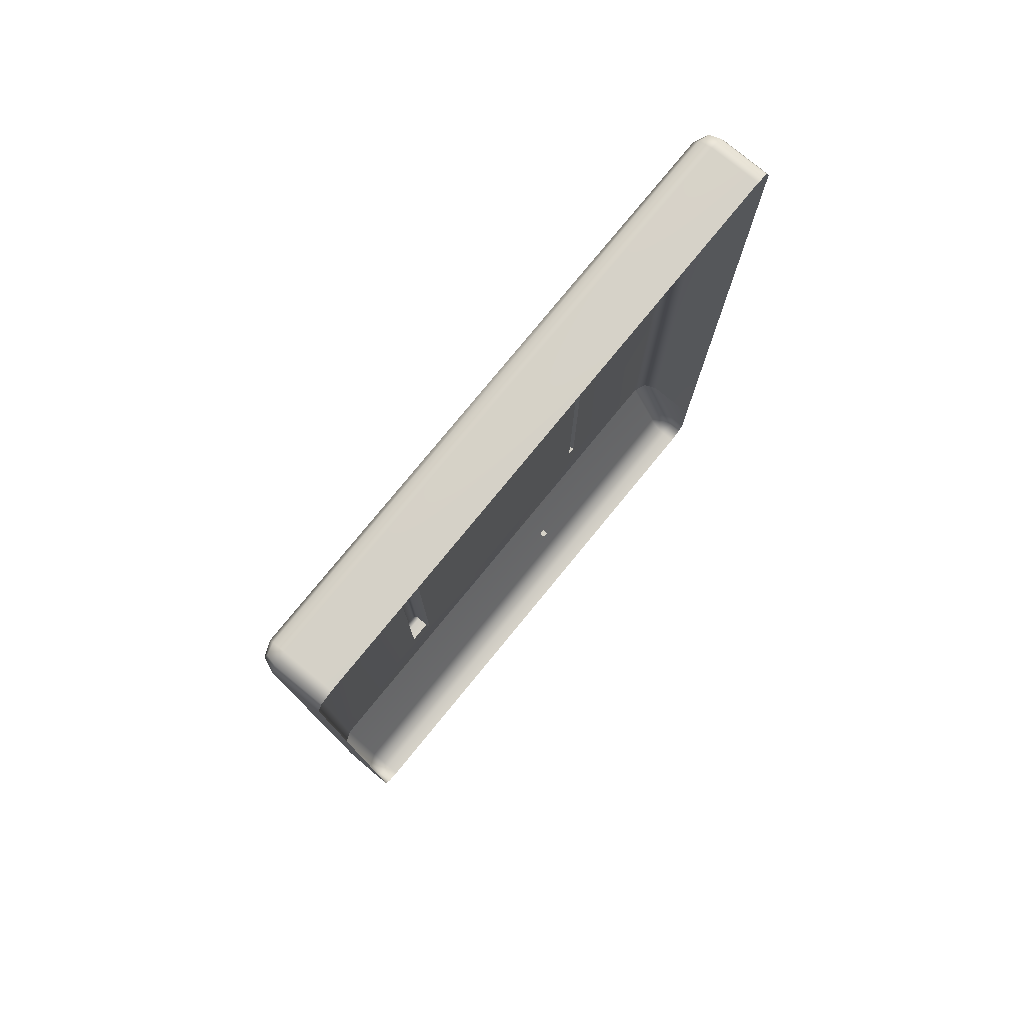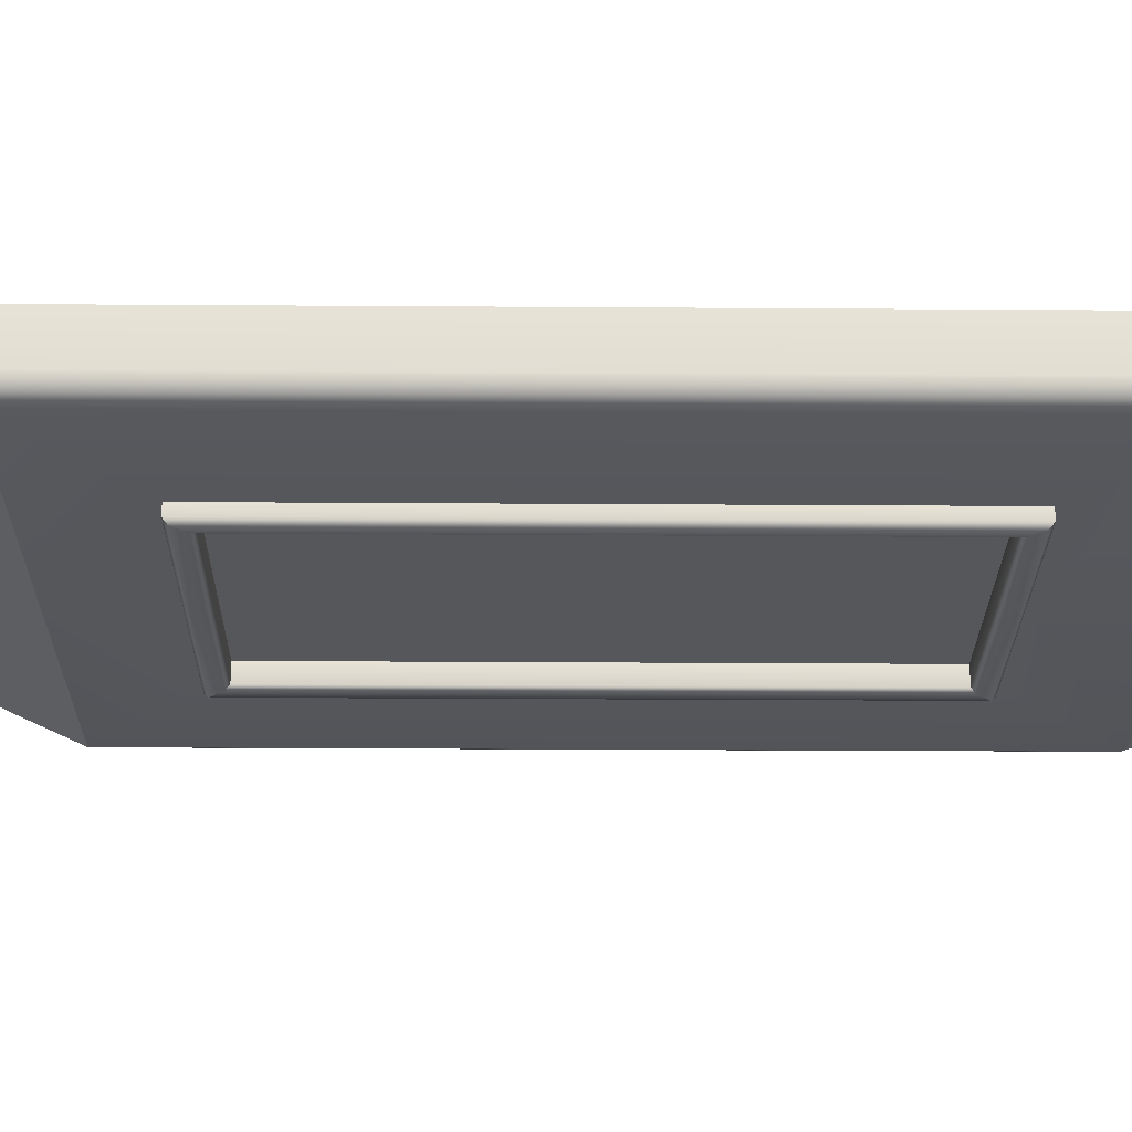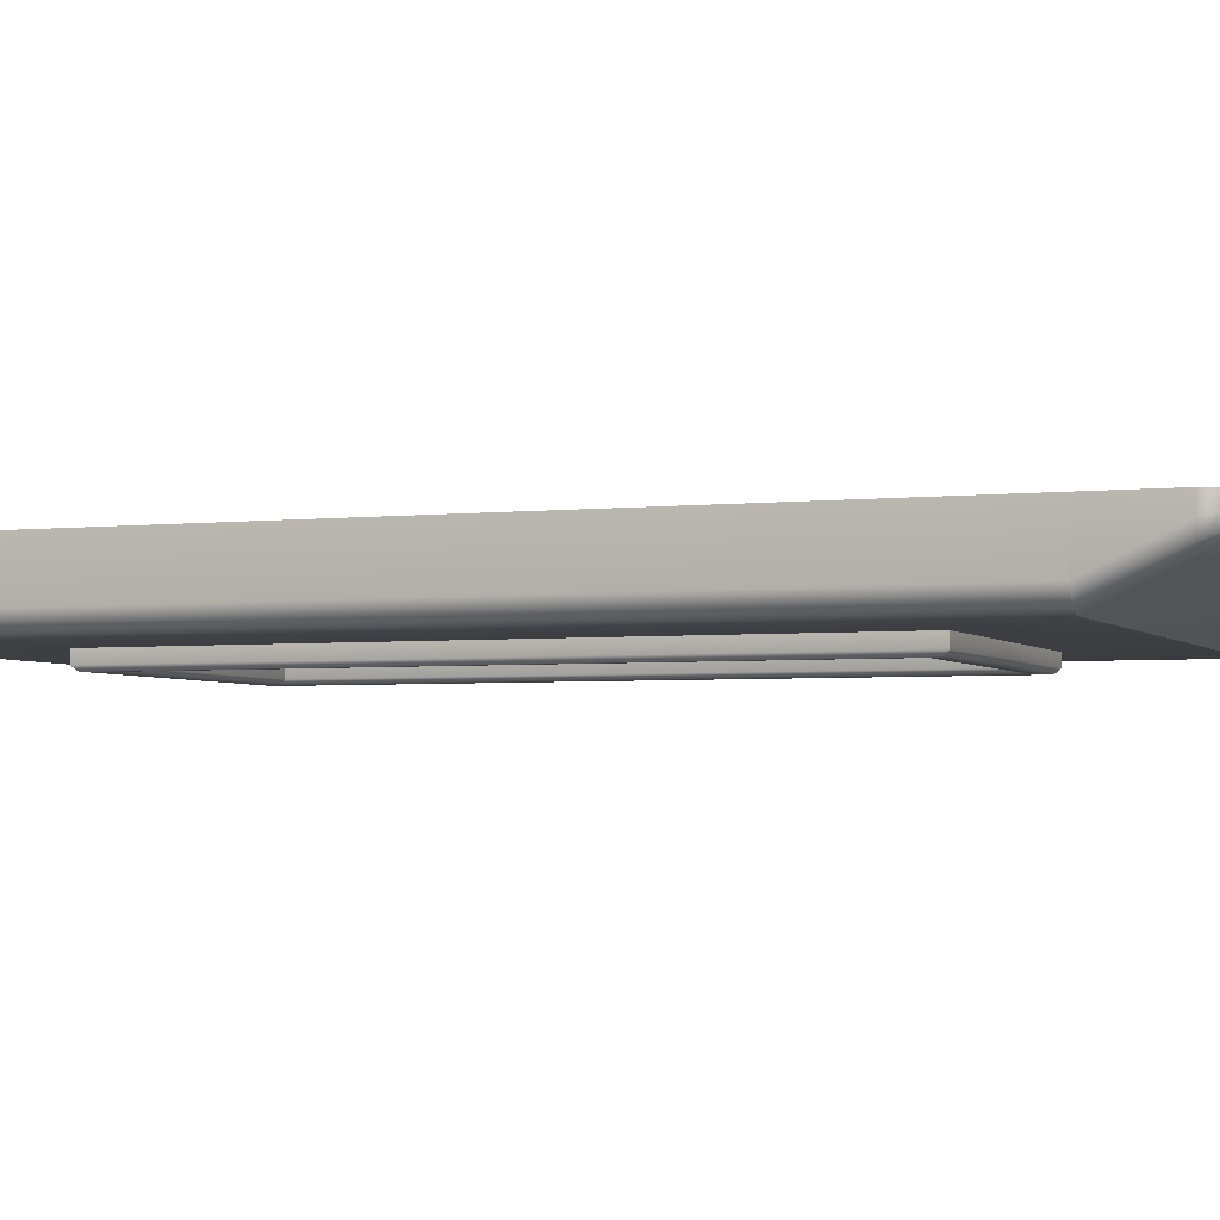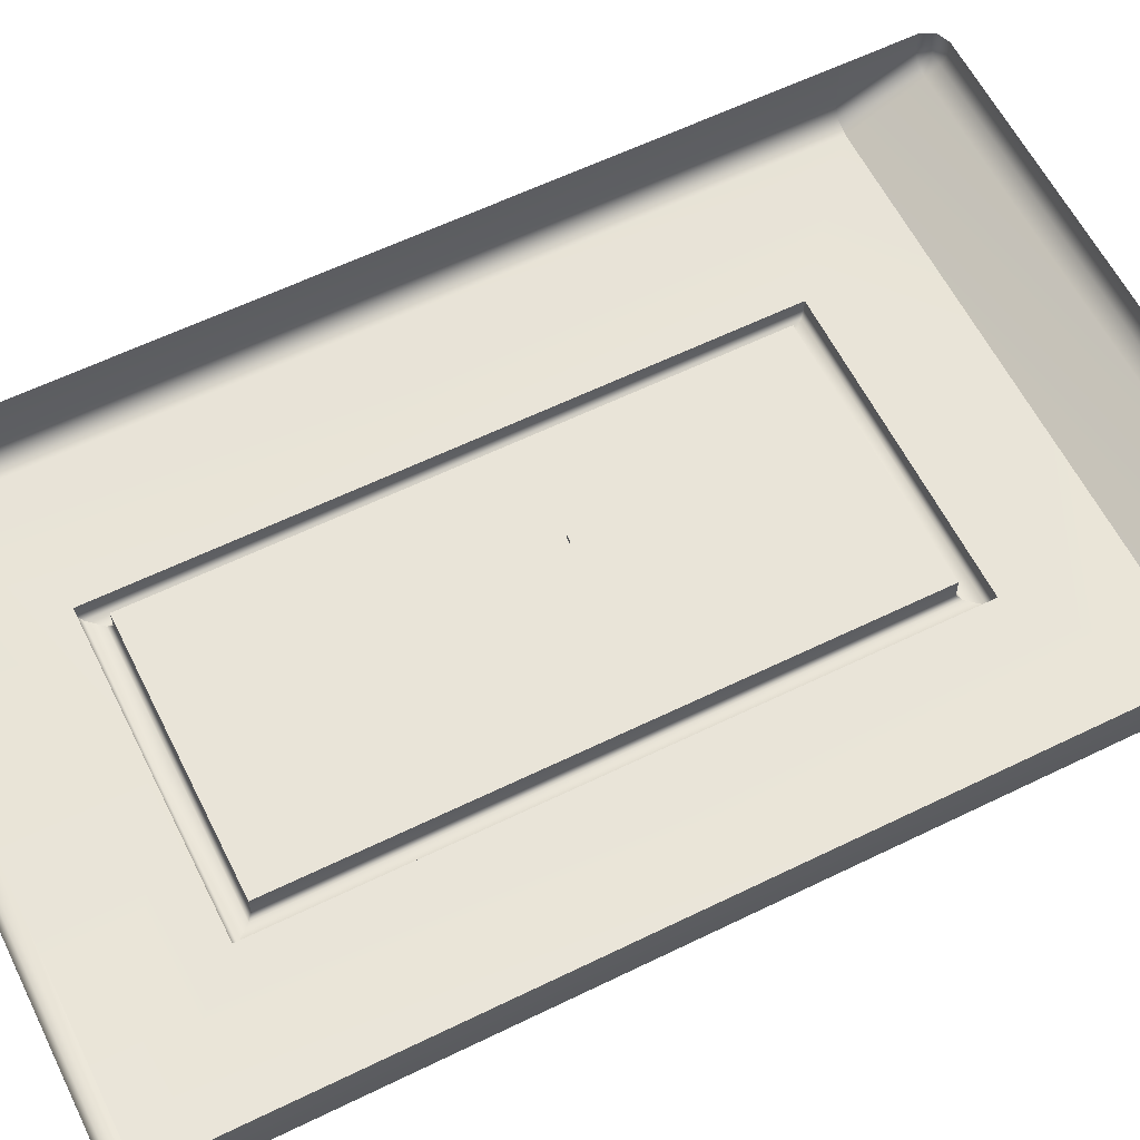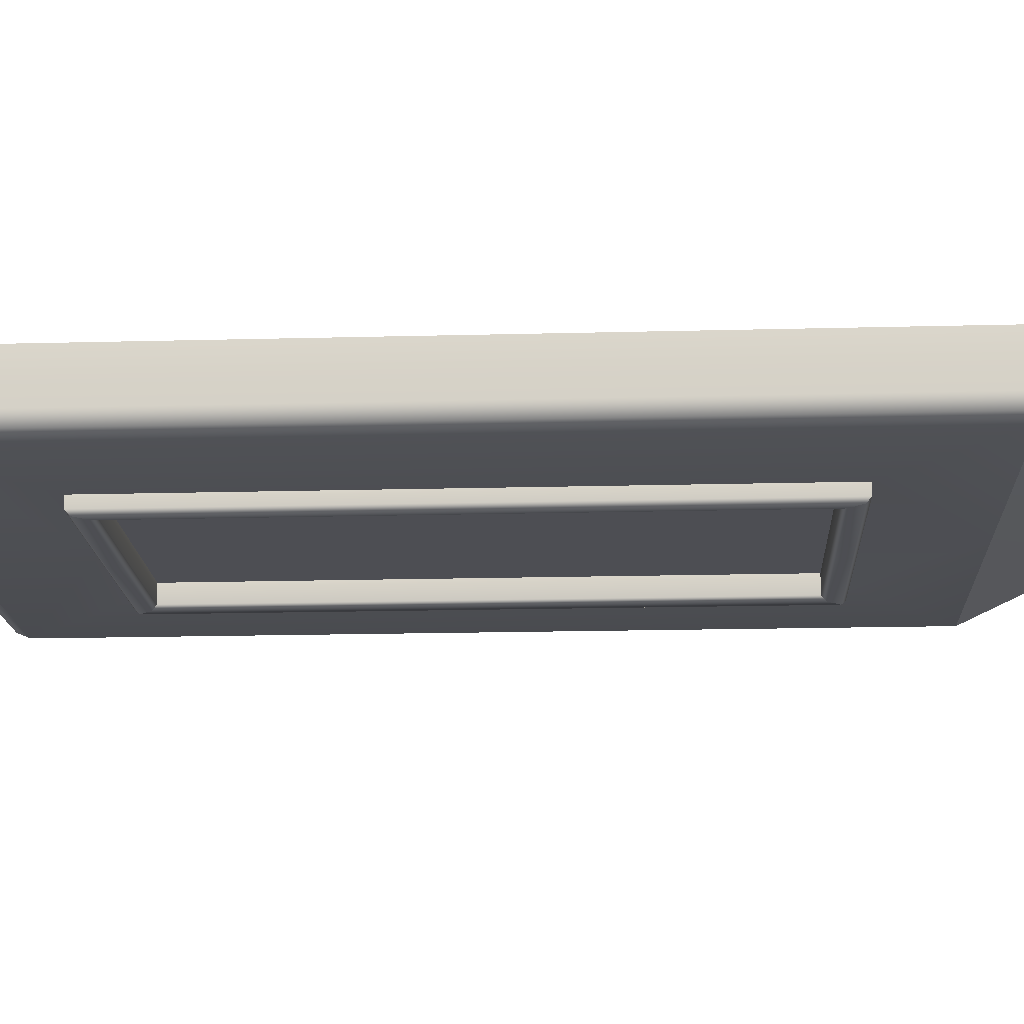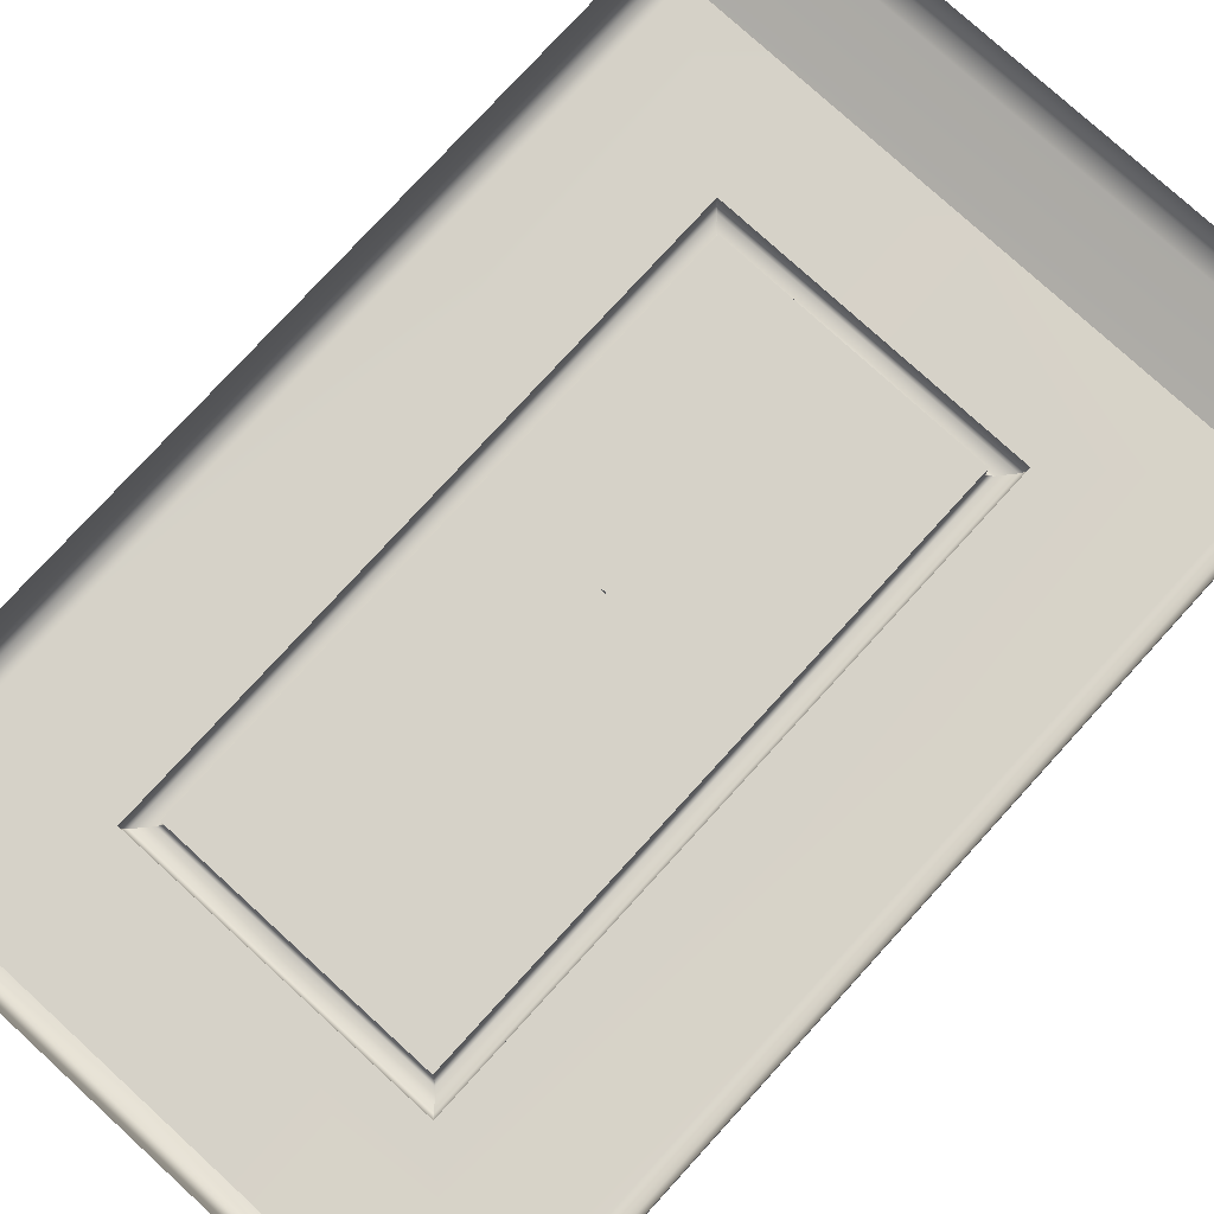
<metadata>
{"format":"obj","ext":"obj","renderer":"f3d","projection":"perspective","resolution":1024,"background":"white","views":[{"elev":78.9,"azim":129.4,"up":"+Z"},{"elev":-26.8,"azim":-90.6,"up":"+Y"},{"elev":-3.5,"azim":111.2,"up":"+Y"},{"elev":60.5,"azim":63.5,"up":"+Y"},{"elev":-17.4,"azim":93.0,"up":"+Y"},{"elev":77.8,"azim":42.4,"up":"+Y"}]}
</metadata>
<code>
o MeshLightSwitch_16_0_GeomSubset_0
v -0.0005 0.008609 0
v 0.0005 0.008609 0
v -0.0005 0.009608 0
v 0.0005 0.009608 0
v -0.0005 0.008609 0
v 0.0005 0.008609 0
v -0.0005 0.009608 0
v 0.0005 0.009608 0
v -0.0005 0.008609 0
v 0.0005 0.008609 0
v -0.0005 0.009608 0
v 0.0005 0.009608 0
v 0.05921 -0.000666 -0.0767
v 0.05813 -0.003279 -0.0767
v 0.05551 -0.00436 -0.0767
v 0.05813 -0.000666 0.09328
v 0.05551 -0.000666 0.09436
v 0.05551 -0.003279 0.09328
v 0.05551 -0.00436 0.09067
v 0.05813 -0.003279 0.09067
v 0.05921 -0.000666 0.09067
v 0.05551 0.009109 0.09436
v 0.05813 0.009109 0.09328
v 0.05921 0.009109 0.09067
v 0.05921 0.009109 -0.0767
v 0.05765 -0.002798 0.0928
v 0.02593 -0.002636 -0.05089
v 0.02593 -0.002636 0.0621
v 0 -0.002636 0.0621
v 0 -0.00436 0.09067
v 0 -0.003279 0.09328
v 0 -0.000666 0.09436
v 0 0.009109 0.09436
v 0 -0.002636 -0.05089
v 0 -0.00436 -0.0767
v 0 -0.004201 0.06643
v 0.02999 -0.004201 0.06643
v 0.02999 -0.004201 -0.0553
v 0 -0.004201 -0.0553
v 0 0.002218 -0.09067
v 0 0.003858 -0.09328
v 0.05551 0.003858 -0.09328
v 0.05551 0.002218 -0.09067
v 0 0.006471 -0.09436
v 0.05551 0.006471 -0.09436
v 0.05921 0.005911 -0.09067
v 0.05813 0.006471 -0.09328
v 0.05813 0.009109 -0.09328
v 0.05921 0.009109 -0.09067
v 0.05551 0.009109 -0.09436
v 0 0.009109 -0.09436
v 0.05765 0.004338 -0.0928
v 0.05813 0.003299 -0.09067
v 0 -0.007347 0.06555
v 0 -0.006483 0.06642
v 0.02999 -0.006481 0.06642
v 0.02912 -0.007347 0.06555
v 0 -0.006471 0.06209
v 0 -0.007341 0.06295
v 0.02679 -0.007342 0.06296
v 0.02593 -0.006472 0.06209
v 0.02999 -0.006481 -0.05529
v 0.02912 -0.007347 -0.05442
v 0.02679 -0.007342 -0.05175
v 0.02593 -0.006472 -0.05088
v 0 -0.006483 -0.05528
v 0 -0.007347 -0.05441
v 0 -0.007341 -0.05174
v 0 -0.006471 -0.05088
v -0.0579 -0.000666 -0.0767
v -0.05682 -0.003279 -0.0767
v -0.05421 -0.00436 -0.0767
v -0.05682 -0.000666 0.09328
v -0.05421 -0.000666 0.09436
v -0.05421 -0.003279 0.09328
v -0.05421 -0.00436 0.09067
v -0.05682 -0.003279 0.09067
v -0.0579 -0.000666 0.09067
v -0.05421 0.009109 0.09436
v -0.05682 0.009109 0.09328
v -0.0579 0.009109 0.09067
v -0.0579 0.009109 -0.0767
v -0.05634 -0.002798 0.0928
v -0.02463 -0.002636 -0.05089
v -0.02463 -0.002636 0.0621
v -0.02869 -0.004201 0.06643
v -0.02869 -0.004201 -0.0553
v -0.05421 0.003858 -0.09328
v -0.05421 0.002218 -0.09067
v -0.05421 0.006471 -0.09436
v -0.0579 0.005911 -0.09067
v -0.05682 0.006471 -0.09328
v -0.05682 0.009109 -0.09328
v -0.0579 0.009109 -0.09067
v -0.05421 0.009109 -0.09436
v -0.05634 0.004338 -0.0928
v -0.05682 0.003299 -0.09067
v -0.02868 -0.006481 0.06642
v -0.02781 -0.007347 0.06555
v -0.02549 -0.007342 0.06296
v -0.02462 -0.006472 0.06209
v -0.02868 -0.006481 -0.05529
v -0.02781 -0.007347 -0.05442
v -0.02549 -0.007342 -0.05175
v -0.02462 -0.006472 -0.05088
f 1 2 4 3
f 40 41 42 43
f 41 44 45 42
f 46 47 48 49
f 47 45 50 48
f 15 14 20 19
f 14 13 21 20
f 17 16 23 22
f 16 21 24 23
f 44 51 50 45
f 13 25 24 21
f 42 45 47 52
f 47 46 53 52
f 53 43 42 52
f 20 21 16 26
f 16 17 18 26
f 18 19 20 26
f 35 15 38 39
f 15 19 37 38
f 19 30 36 37
f 31 30 19 18
f 32 31 18 17
f 33 32 17 22
f 15 35 40 43
f 25 13 46 49
f 13 14 53 46
f 14 15 43 53
f 34 27 28 29
f 55 54 57 56
f 56 57 63 62
f 59 58 61 60
f 60 61 65 64
f 62 63 67 66
f 64 65 69 68
f 57 54 59 60
f 63 57 60 64
f 67 63 64 68
f 37 36 55 56
f 28 61 58 29
f 38 37 56 62
f 27 65 61 28
f 39 38 62 66
f 34 69 65 27
f 40 89 88 41
f 41 88 90 44
f 91 94 93 92
f 92 93 95 90
f 72 76 77 71
f 71 77 78 70
f 74 79 80 73
f 73 80 81 78
f 44 90 95 51
f 70 78 81 82
f 88 96 92 90
f 92 96 97 91
f 97 96 88 89
f 77 83 73 78
f 73 83 75 74
f 75 83 77 76
f 35 39 87 72
f 72 87 86 76
f 76 86 36 30
f 31 75 76 30
f 32 74 75 31
f 33 79 74 32
f 72 89 40 35
f 82 94 91 70
f 70 91 97 71
f 71 97 89 72
f 34 29 85 84
f 55 98 99 54
f 98 102 103 99
f 59 100 101 58
f 100 104 105 101
f 102 66 67 103
f 104 68 69 105
f 99 100 59 54
f 103 104 100 99
f 67 68 104 103
f 86 98 55 36
f 85 29 58 101
f 87 102 98 86
f 84 85 101 105
f 39 66 102 87
f 34 84 105 69

</code>
